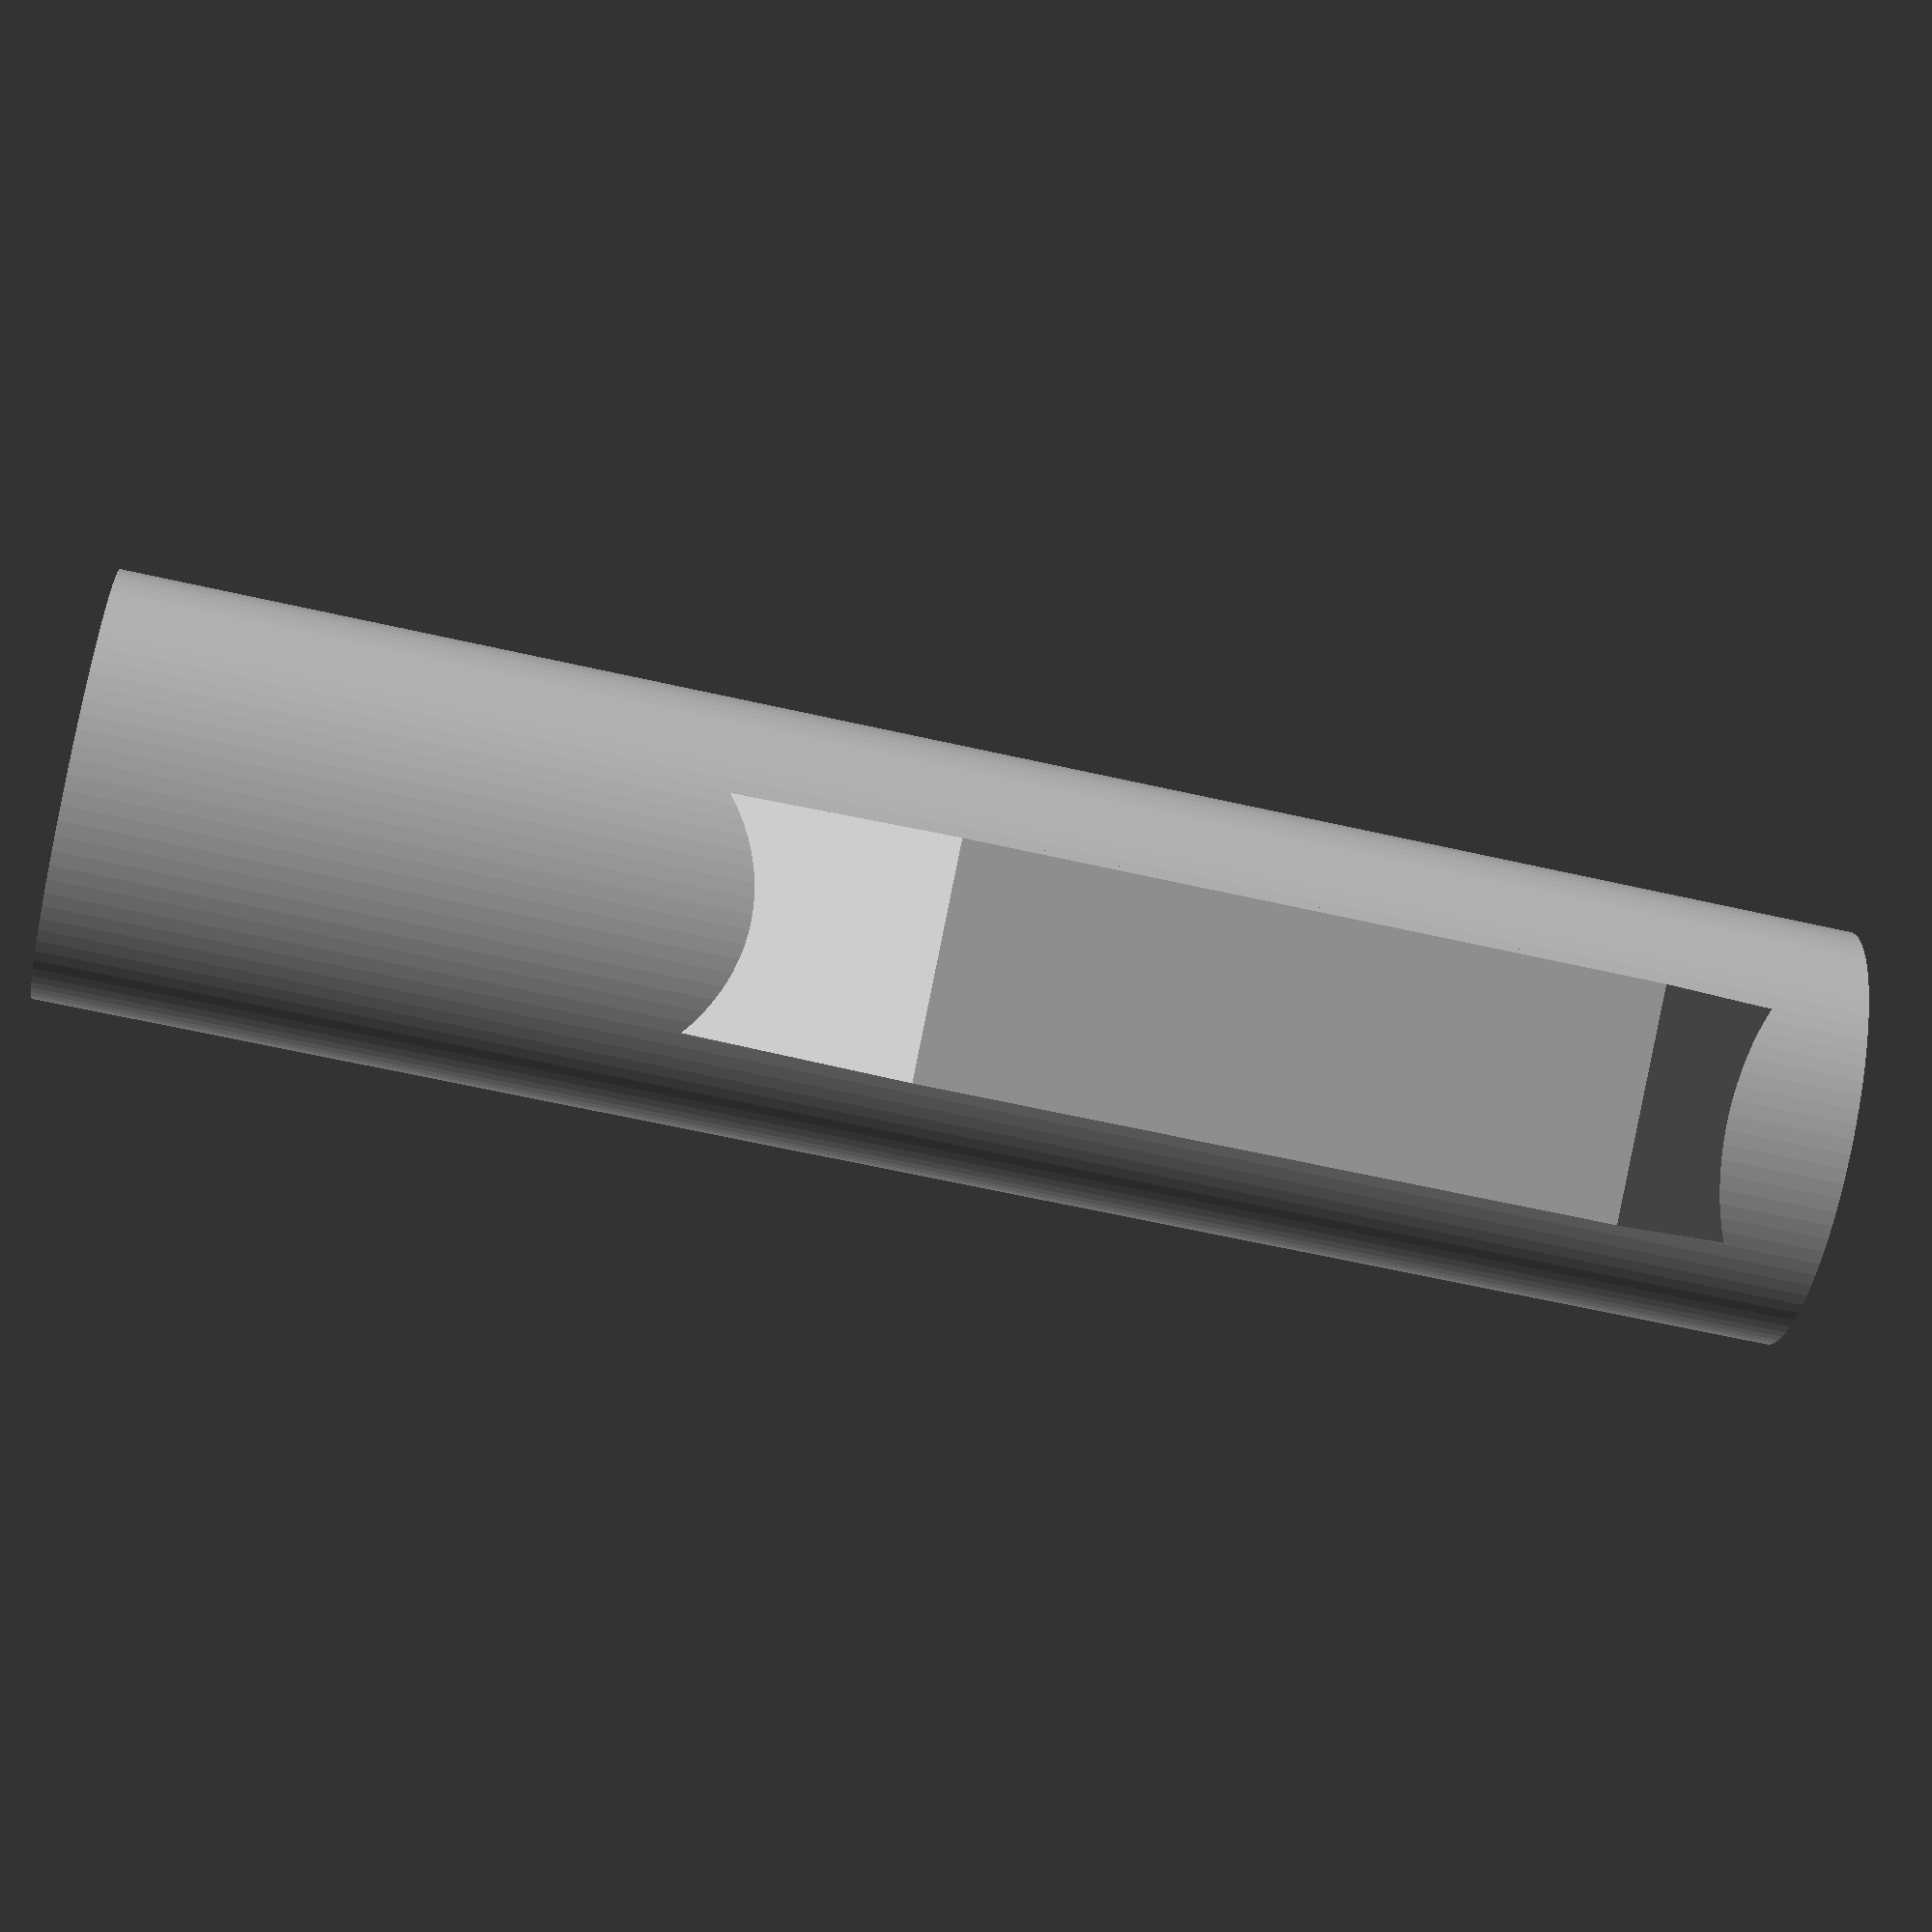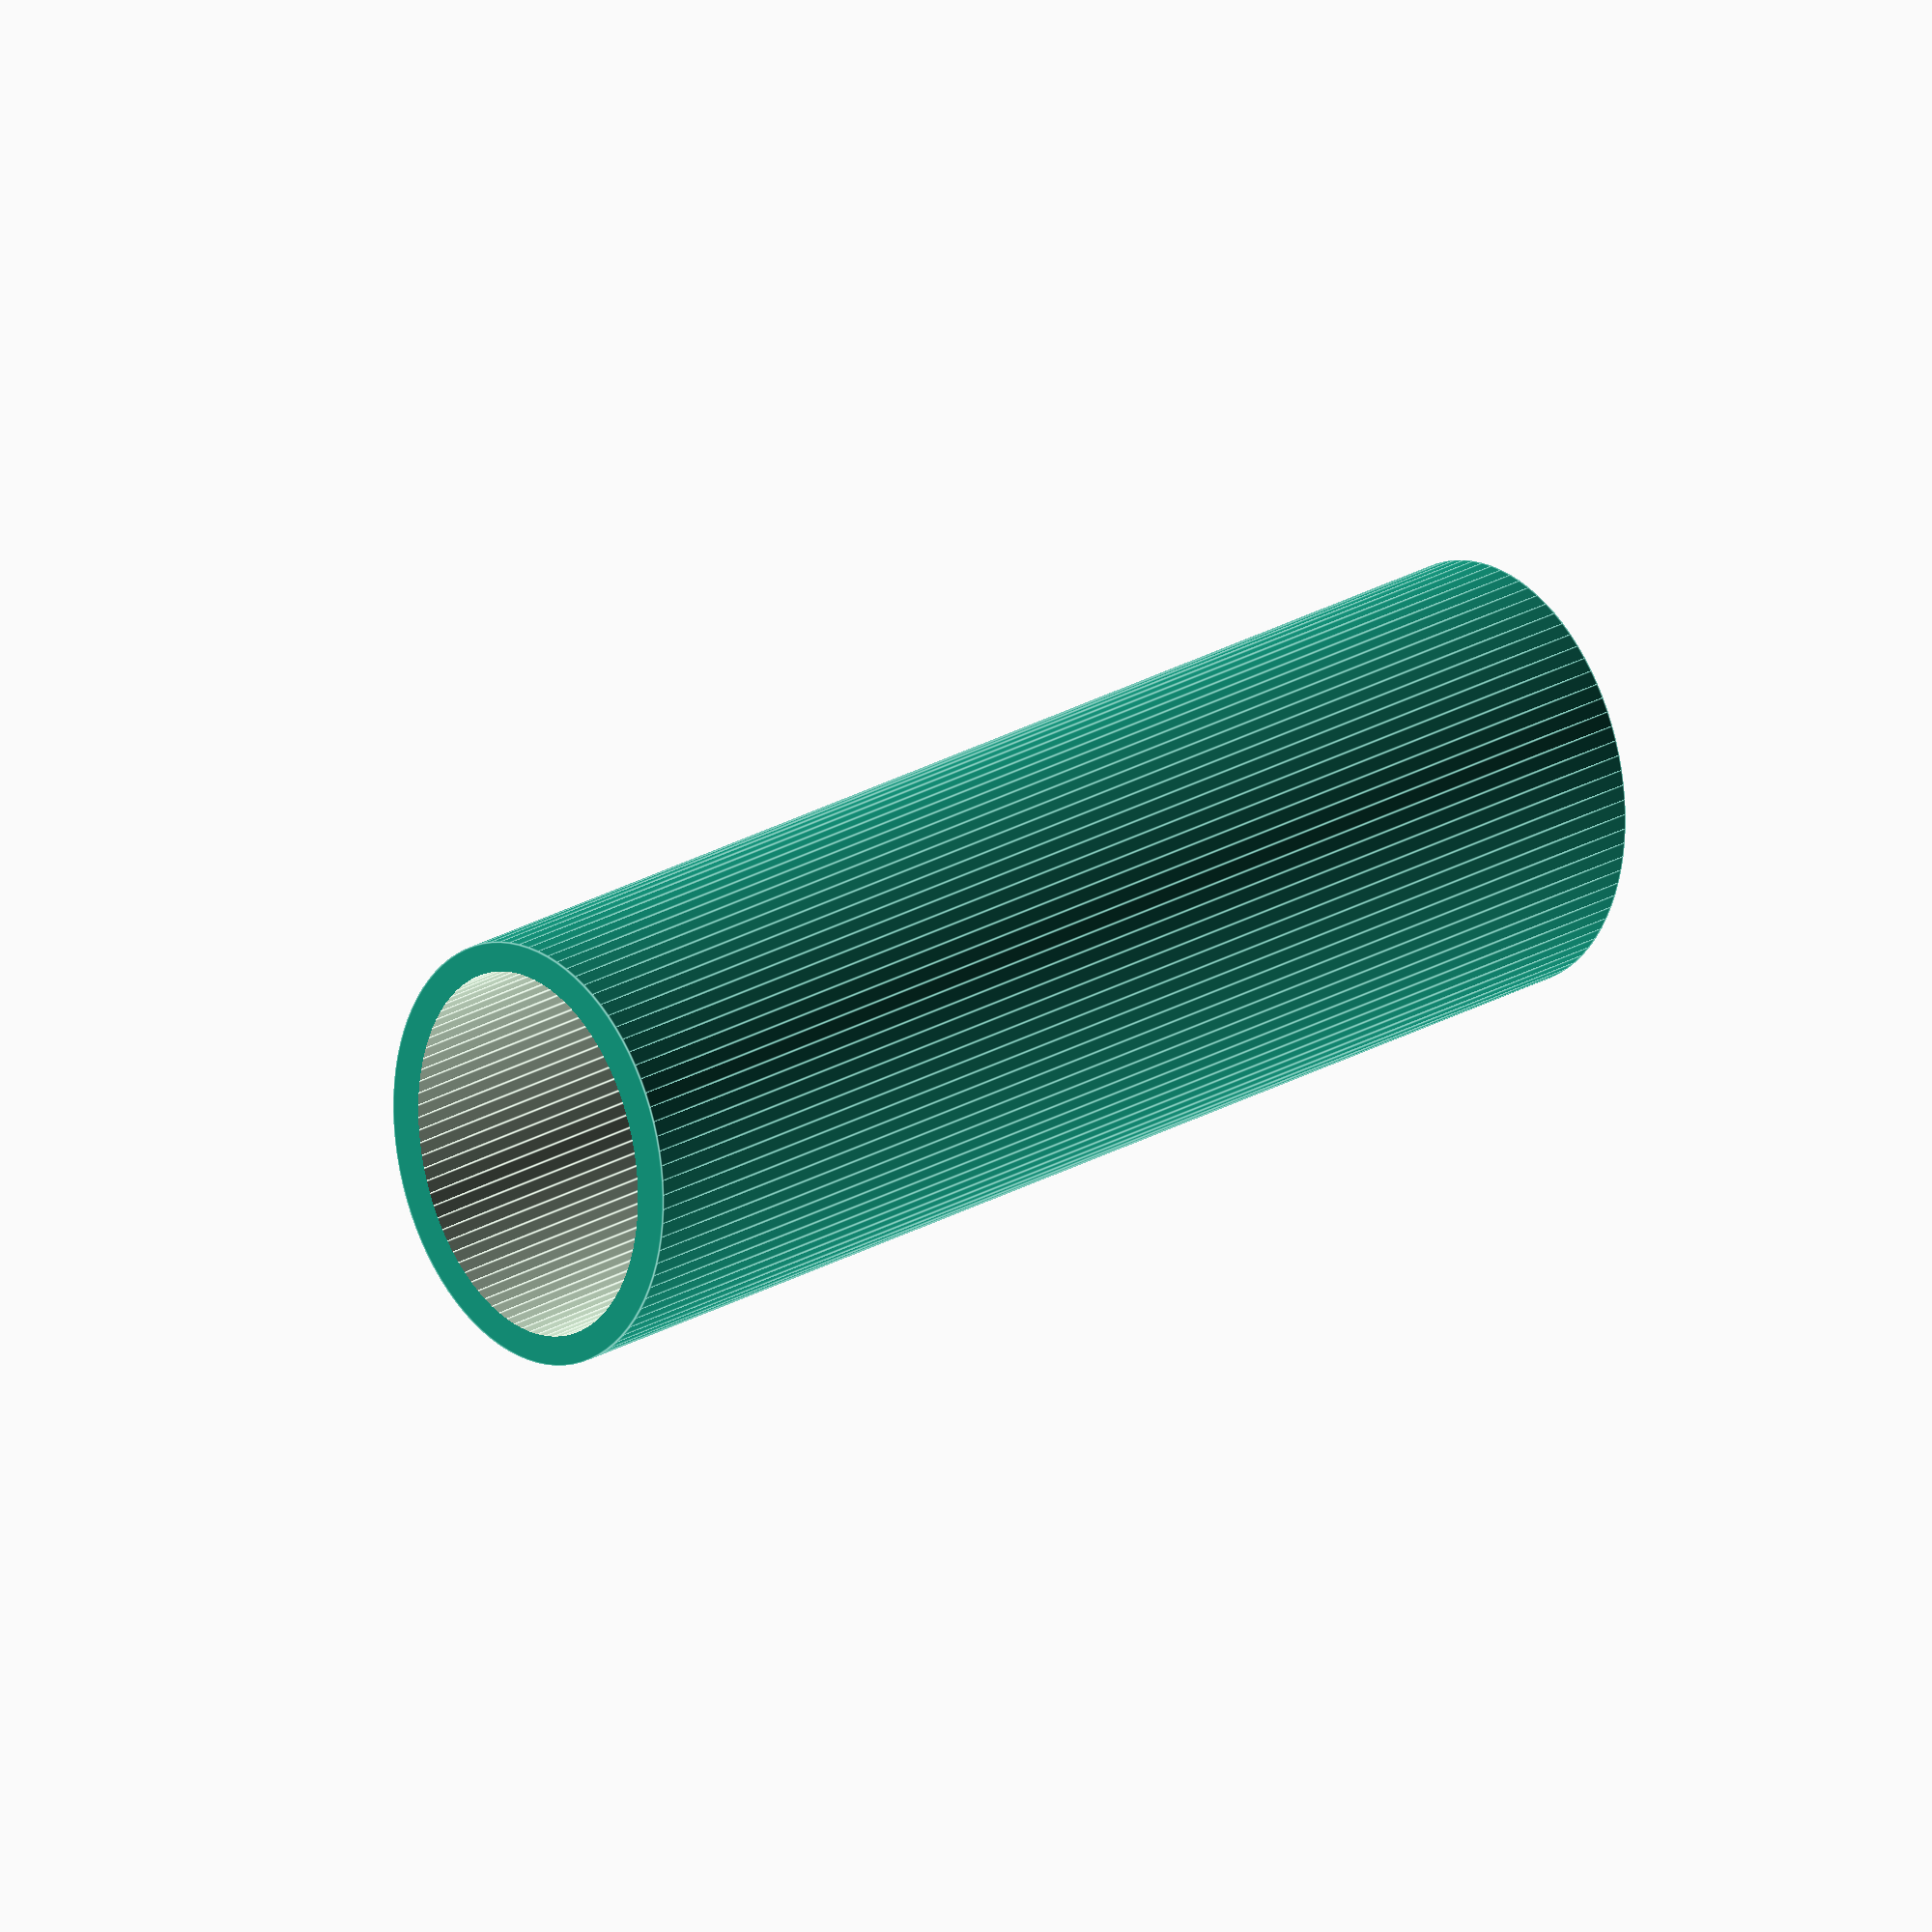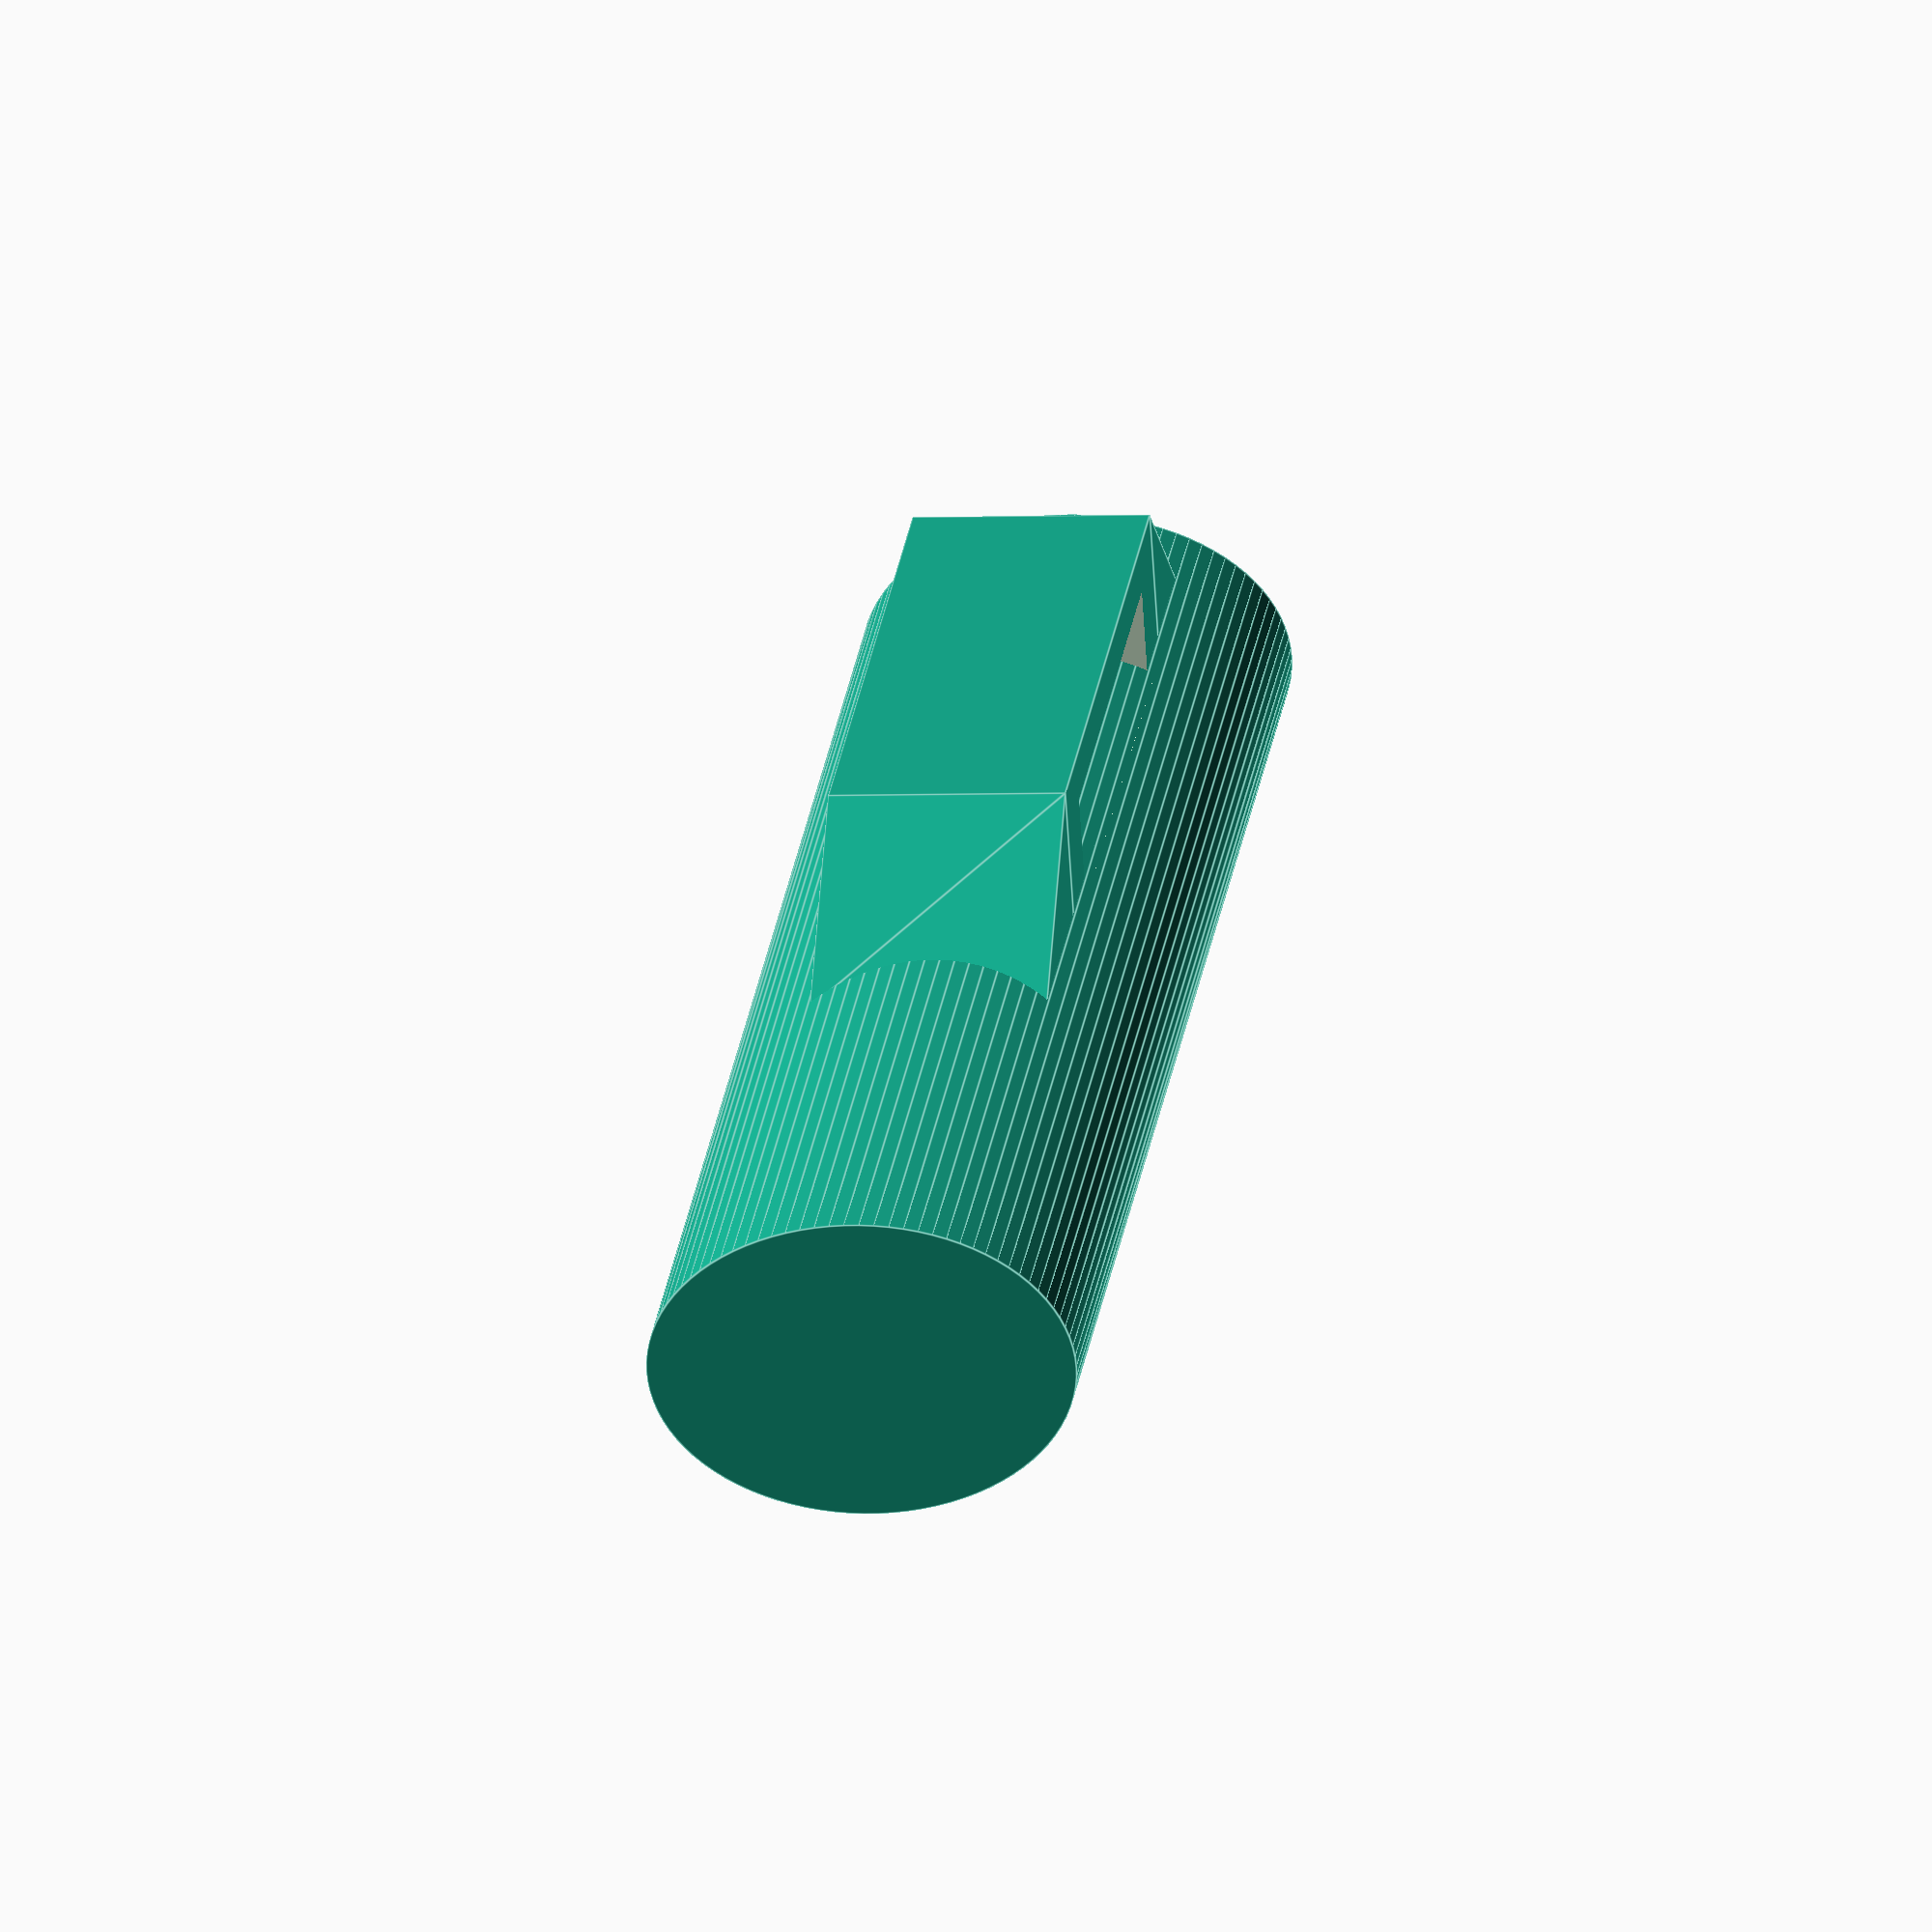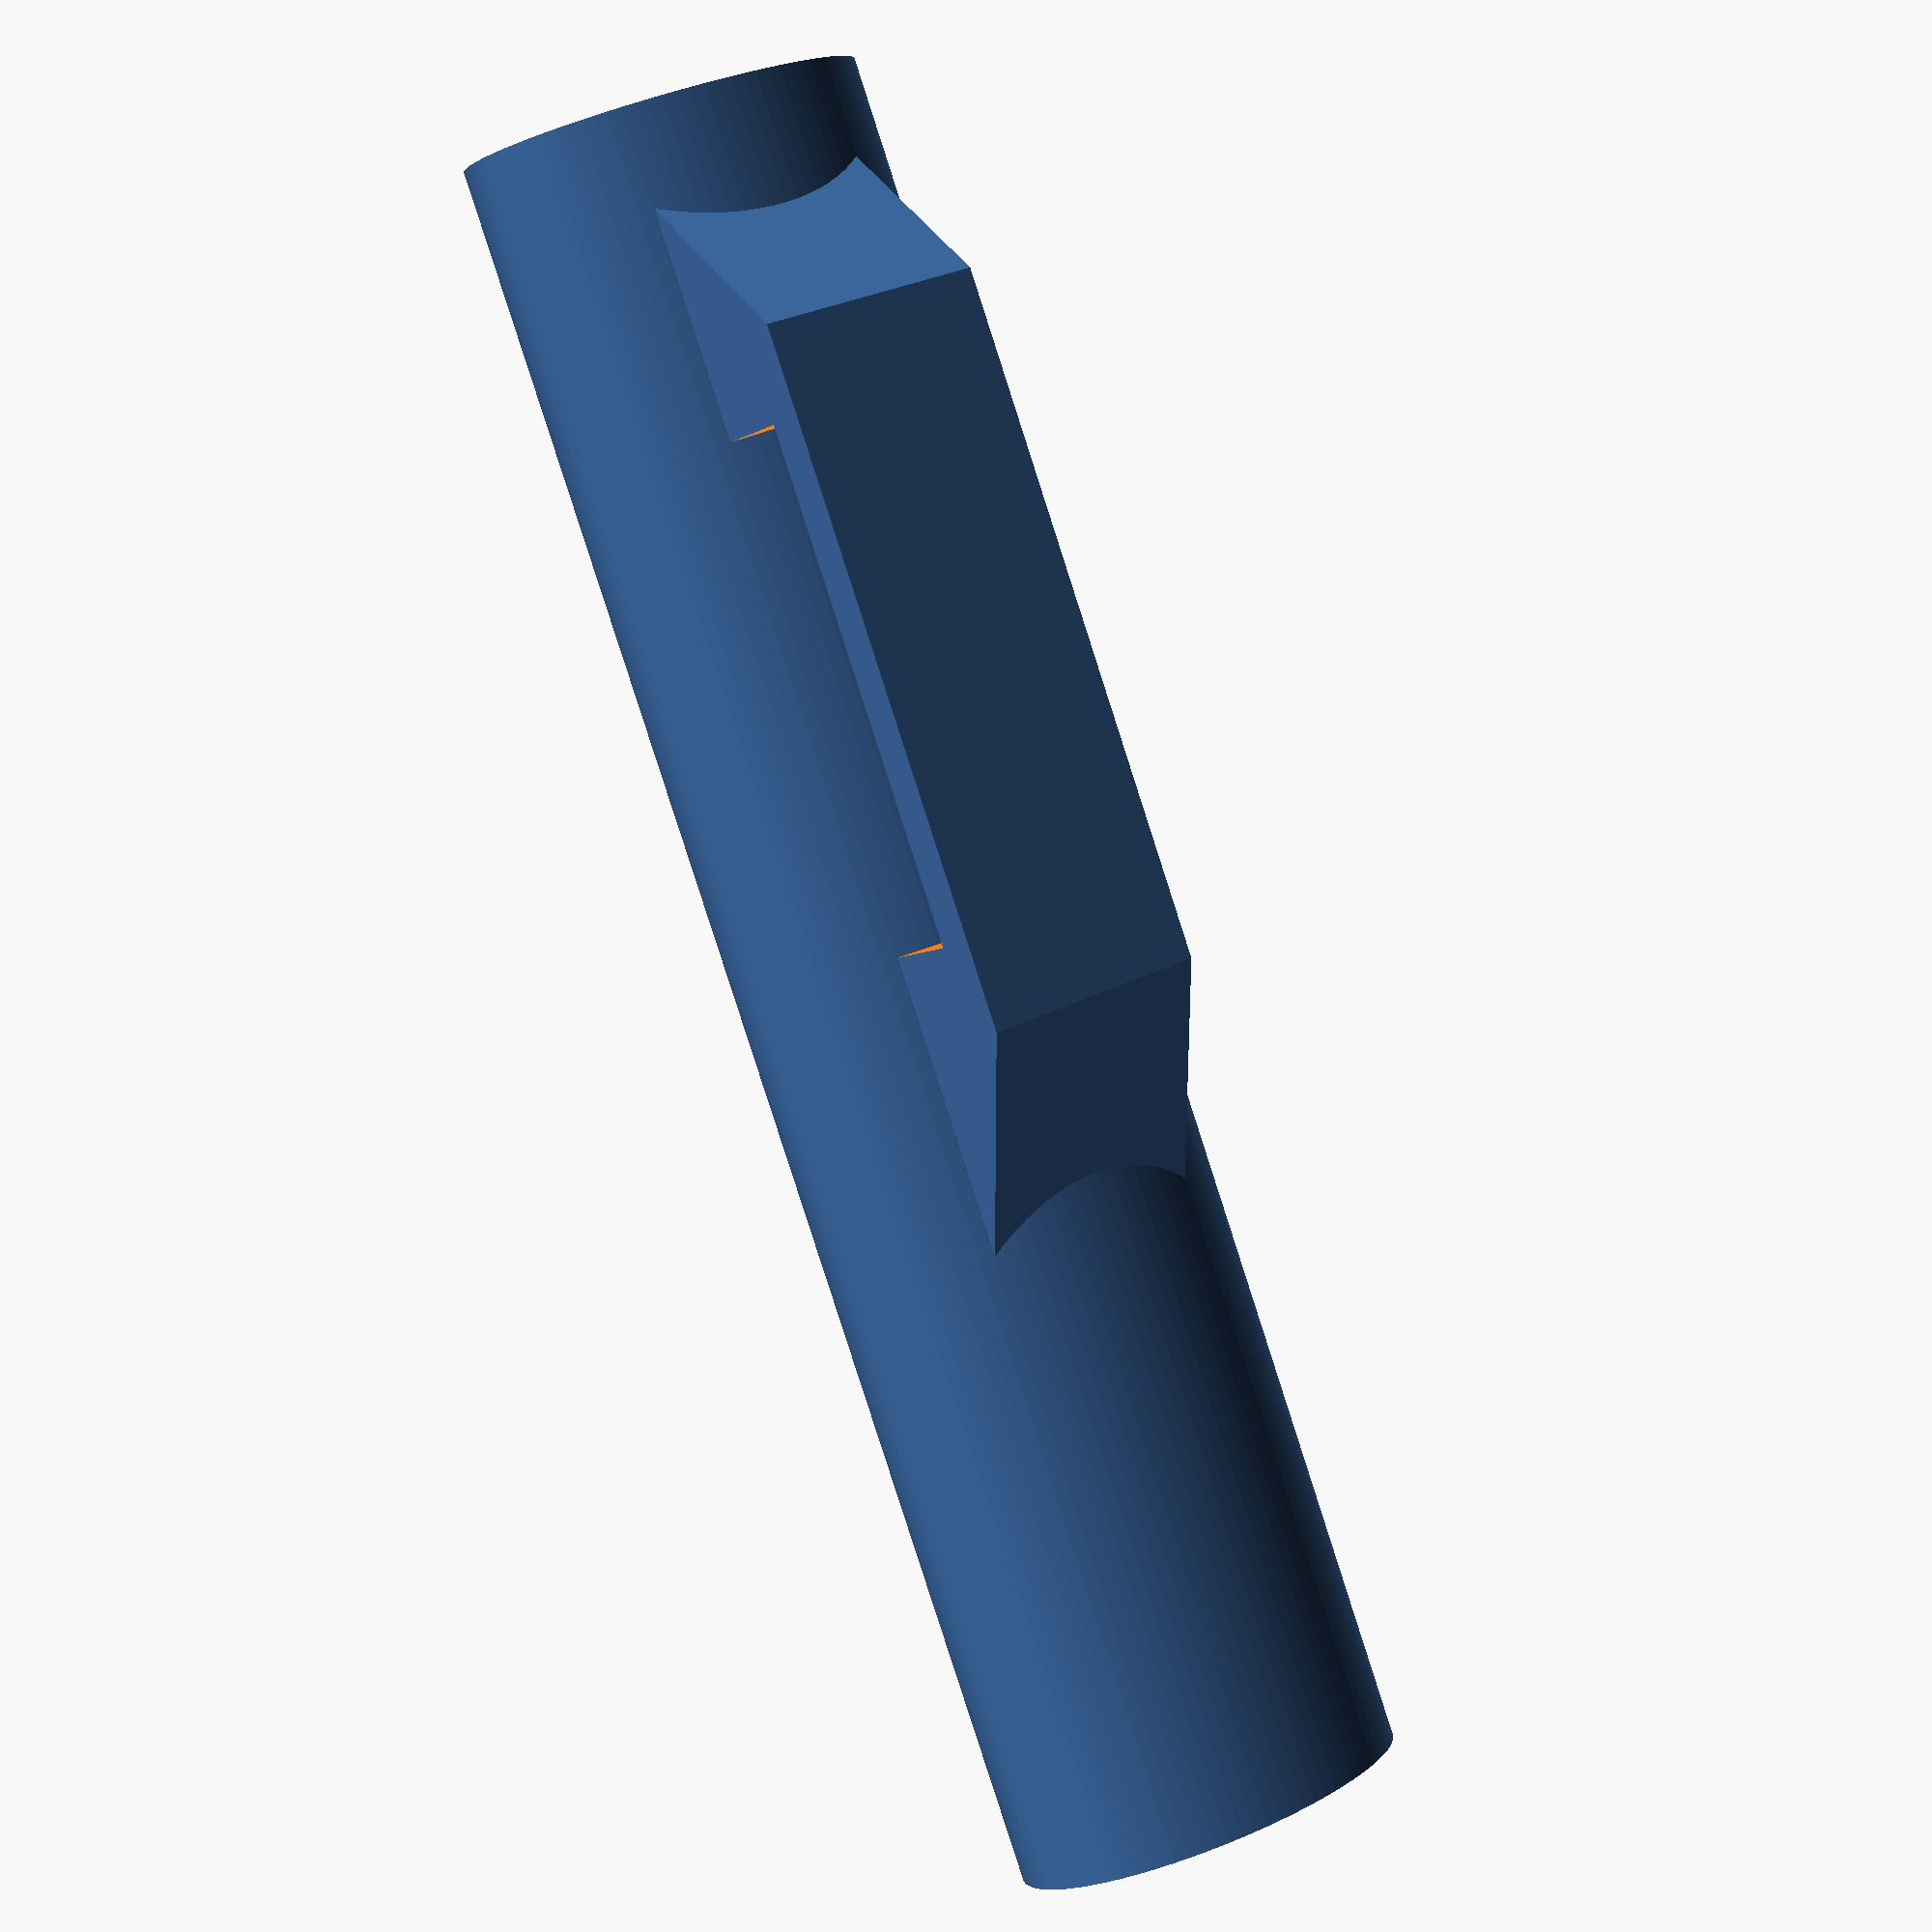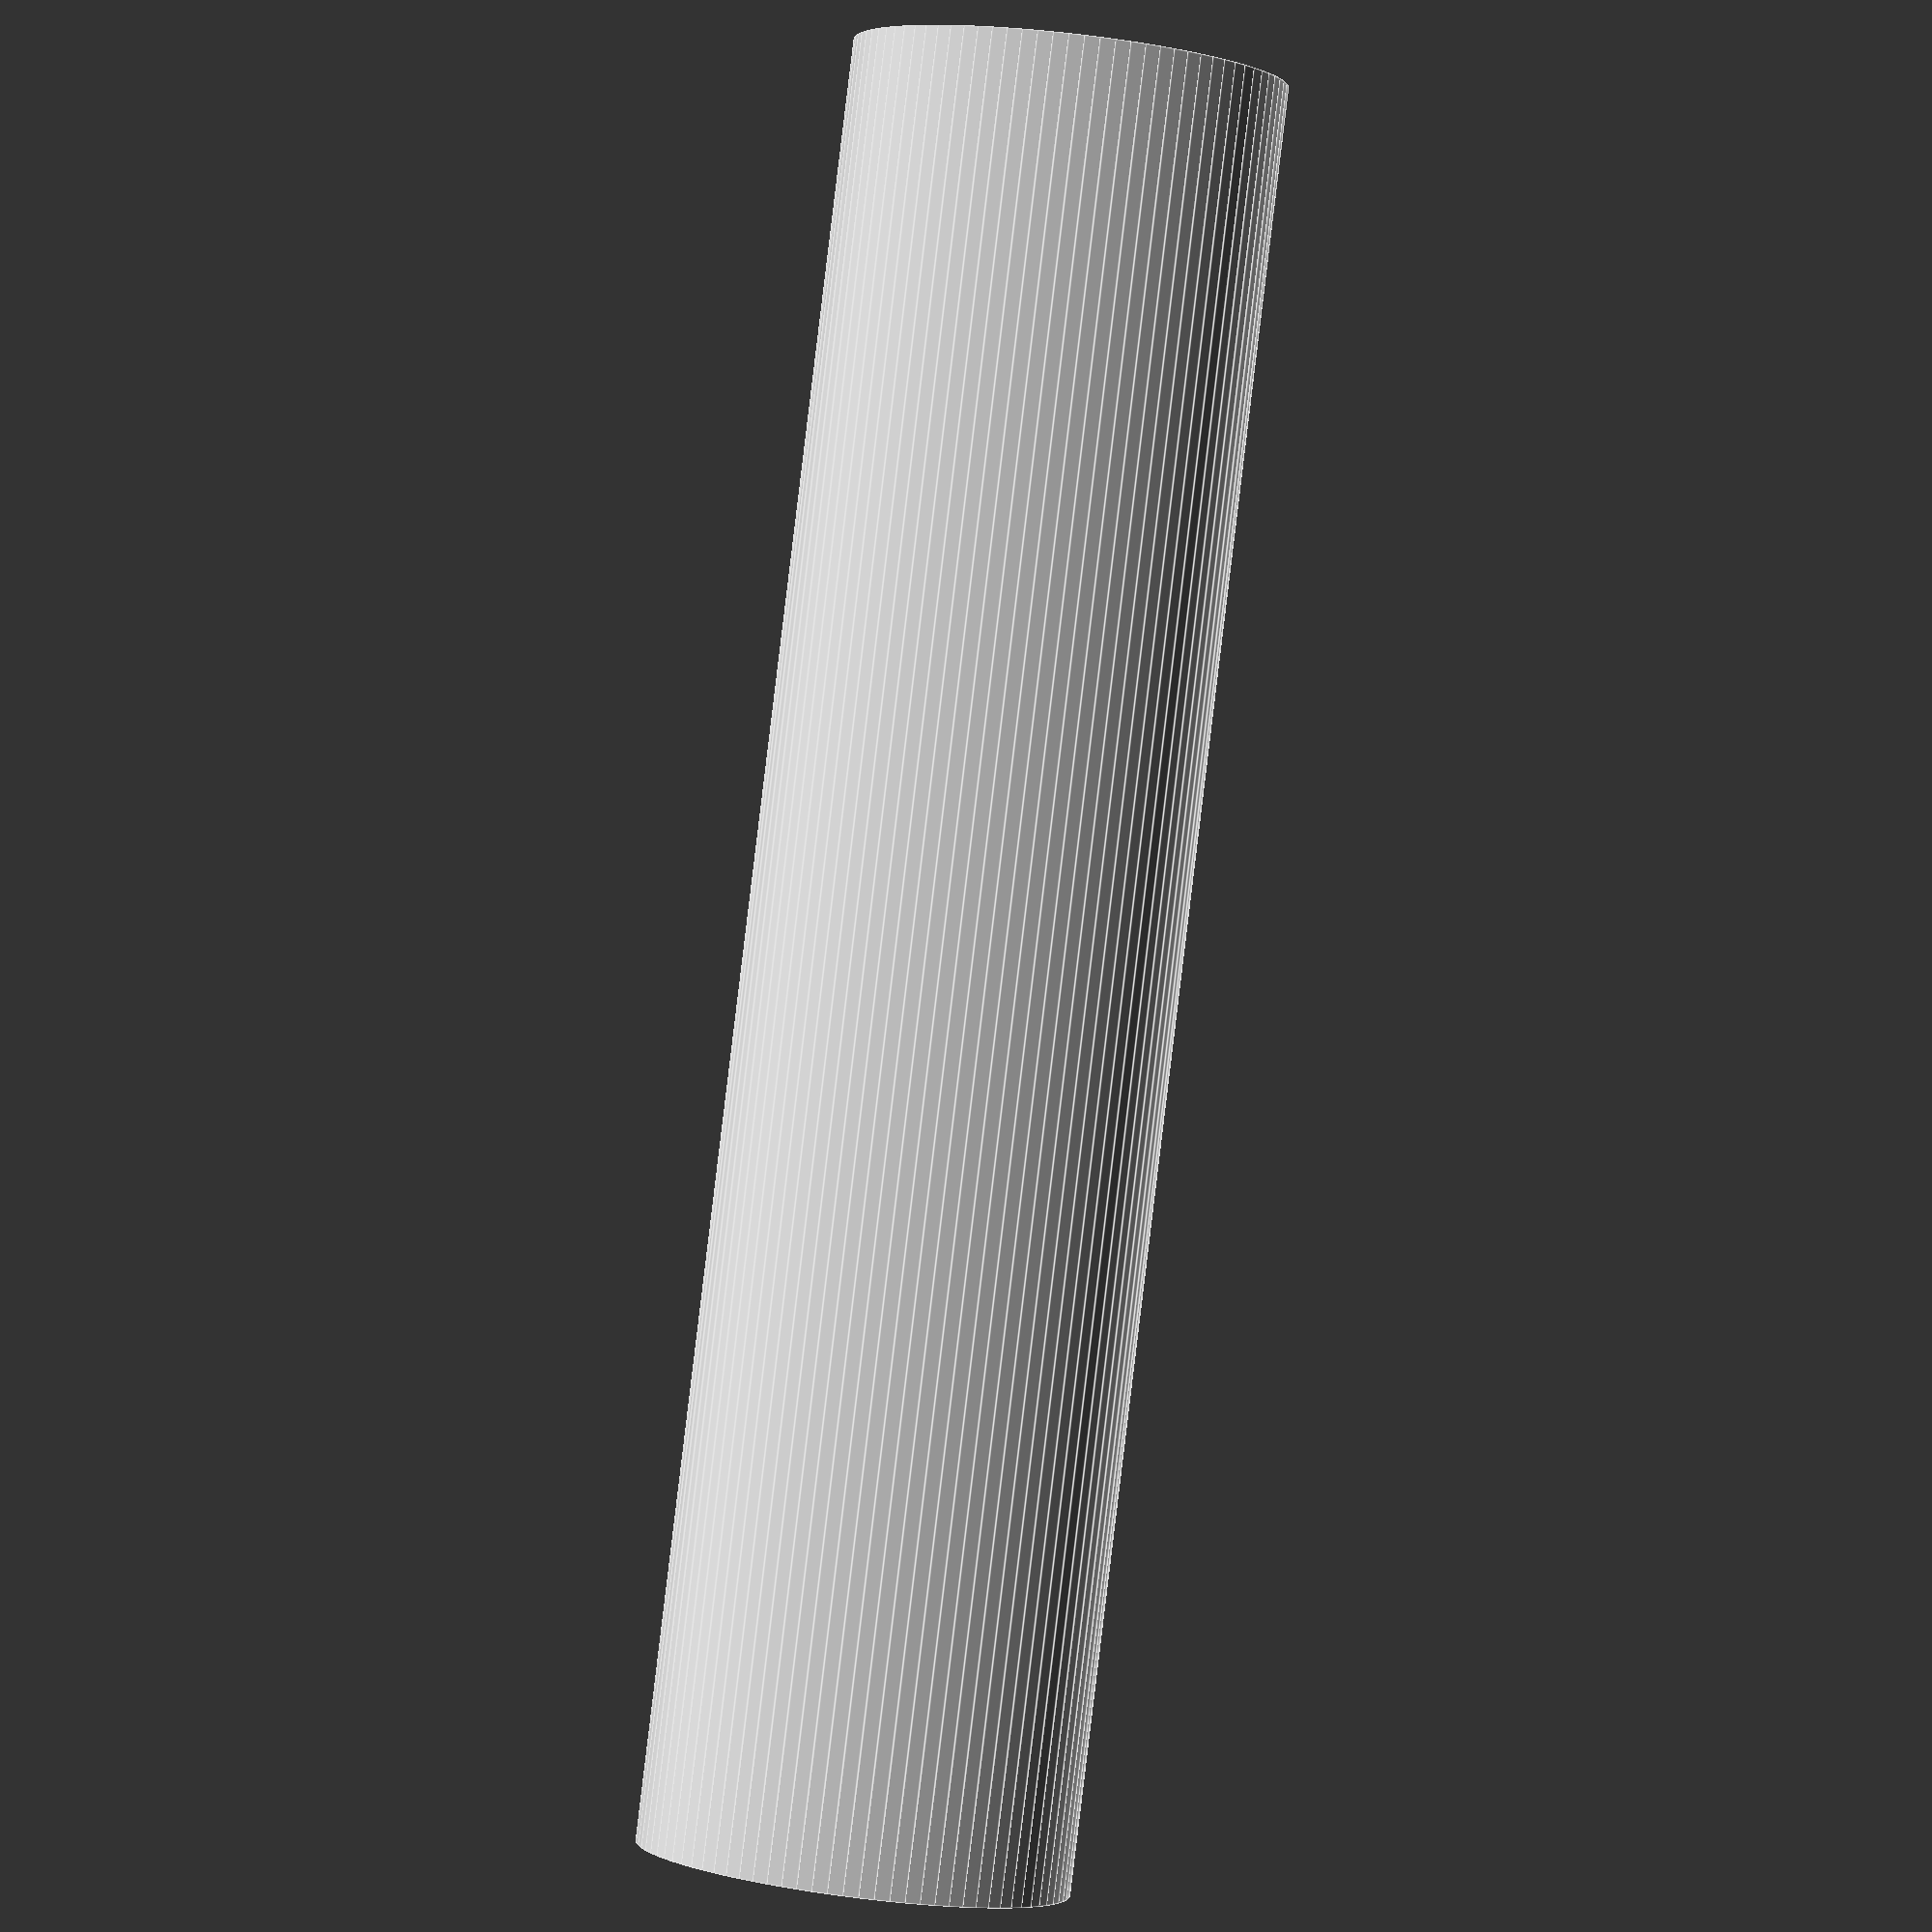
<openscad>
Shell=2;
//Fineness of the curves
$fn=90;
//heigth
PYD=120;
//cavity length (add 2mm for tolerance)
QXD=25; //
//cavity width (add 2mm for tolerance)
QYD=17;
//belt holder width
BXD=16;
//belt width - inner height of the holder
BYD=35; 
//gap for the belt (a part disappears in the rounding)
BZD=6; 


rotate([90,0,0]){ //suggested print orientation (no need for support)
difference(){
    //quiver
    union(){
        translate([Shell+QXD/2,0,QYD/2+Shell])
        rotate([-90,0,0])
        scale([(QXD+2*Shell)/(QYD+2*Shell),1,1])
        cylinder(h=PYD,d=QYD+2*Shell);
        //belt holder
        BT=3; //thickness
        translate([(QXD+2*Shell)/2-(BXD/2),PYD*2/3-(BYD+6*Shell)/2,QYD+Shell]){
            difference(){
                cube([BXD,BYD+6*Shell,BZD+BT]);
                translate([-1,3*Shell,0])
                cube([BXD+2,BYD,BZD]);
            }
            translate([BXD,-15,0])
            rotate([0,0,90])
            keil(15,BXD,BZD+BT);
            translate([0,BYD+6*Shell+10,0])
            rotate([0,0,-90])
            keil(10,BXD,BZD+BT);
        }
    }

    //quiver cavity
    translate([Shell+QXD/2,Shell,QYD/2+Shell])
    rotate([-90,0,0])
    scale([QXD/QYD,1,1])
    cylinder(h=PYD+Shell,d=QYD);
}

} //end rotate print orientation

module keil(xd,yd,zd){
    translate([0,yd,0])
    rotate([90,0,0])
    linear_extrude(height = yd)
    polygon(points=[[0,0],[xd,0],[xd,zd]]);
}


</openscad>
<views>
elev=239.9 azim=209.3 roll=283.3 proj=p view=wireframe
elev=165.4 azim=258.5 roll=147.6 proj=o view=edges
elev=336.5 azim=183.6 roll=186.9 proj=o view=edges
elev=265.7 azim=147.0 roll=162.1 proj=p view=wireframe
elev=270.1 azim=355.3 roll=6.9 proj=p view=edges
</views>
